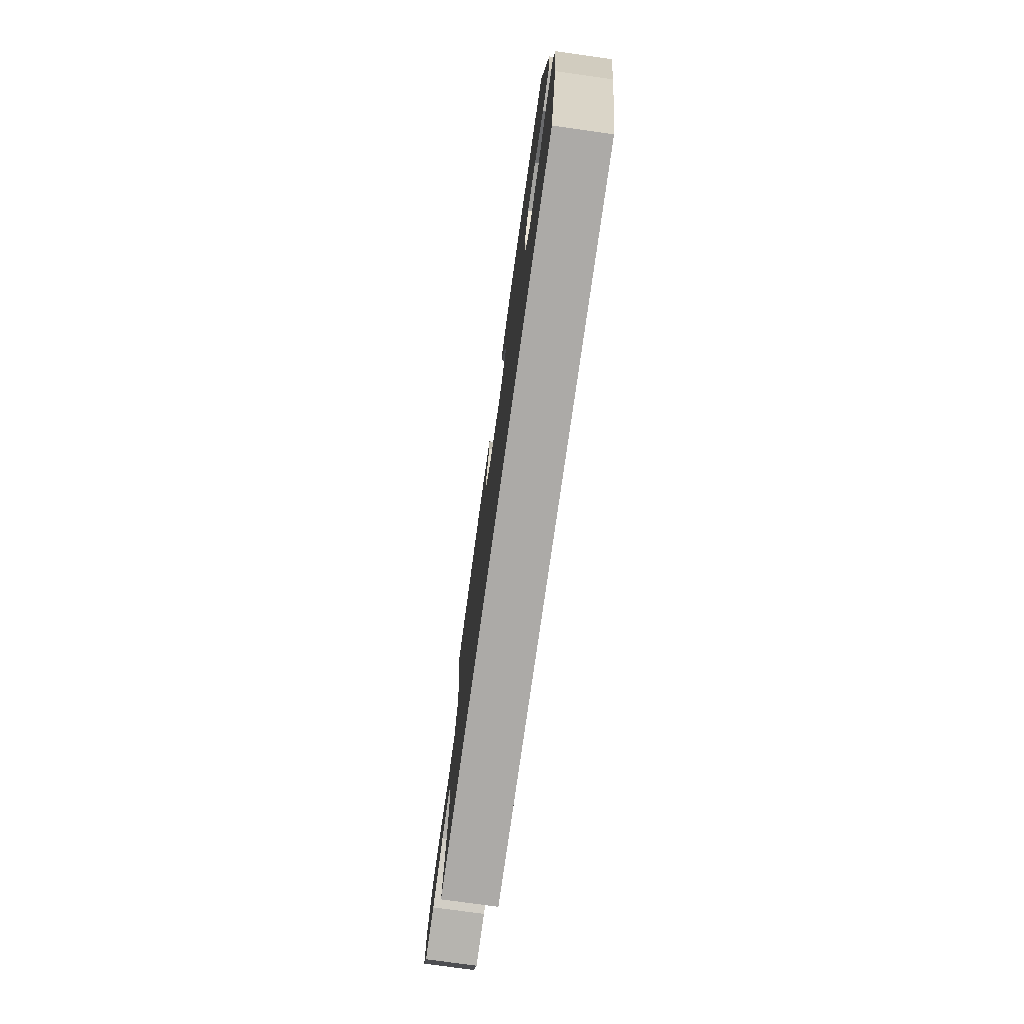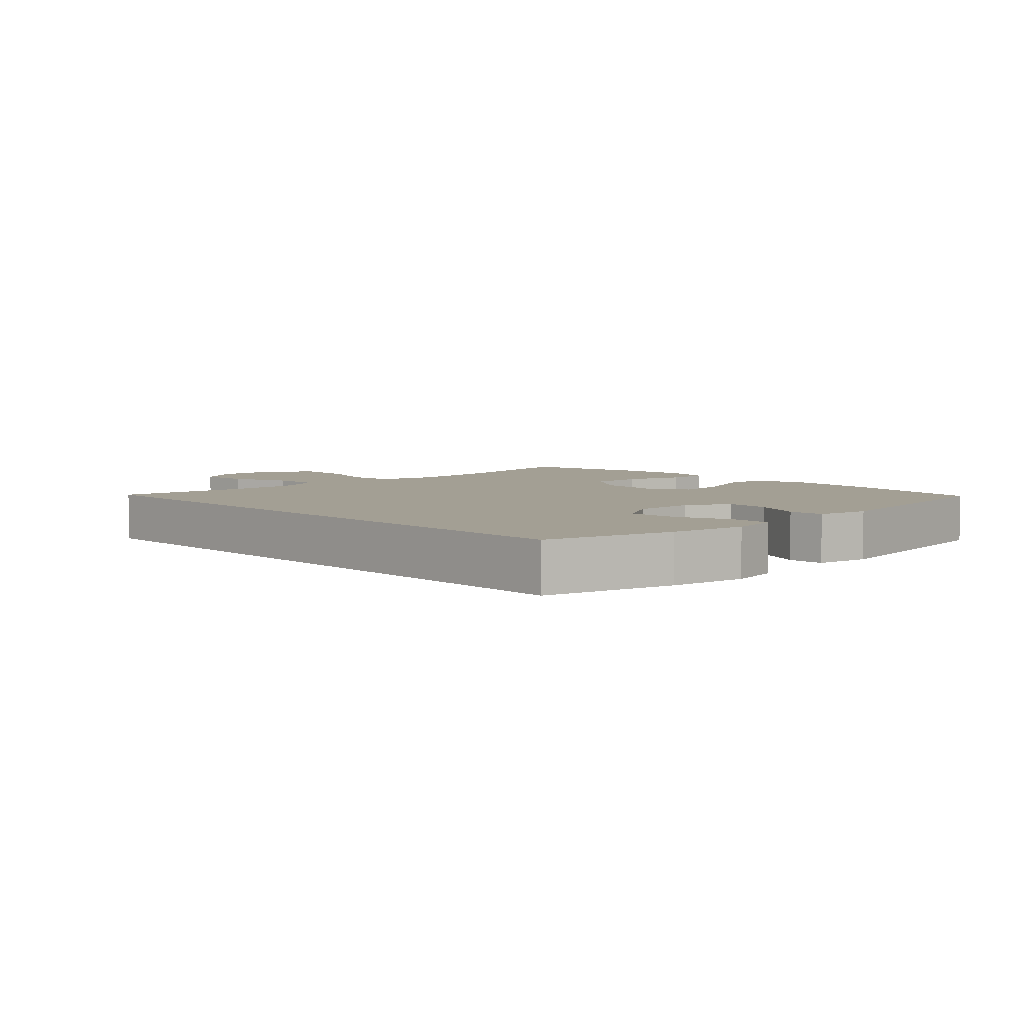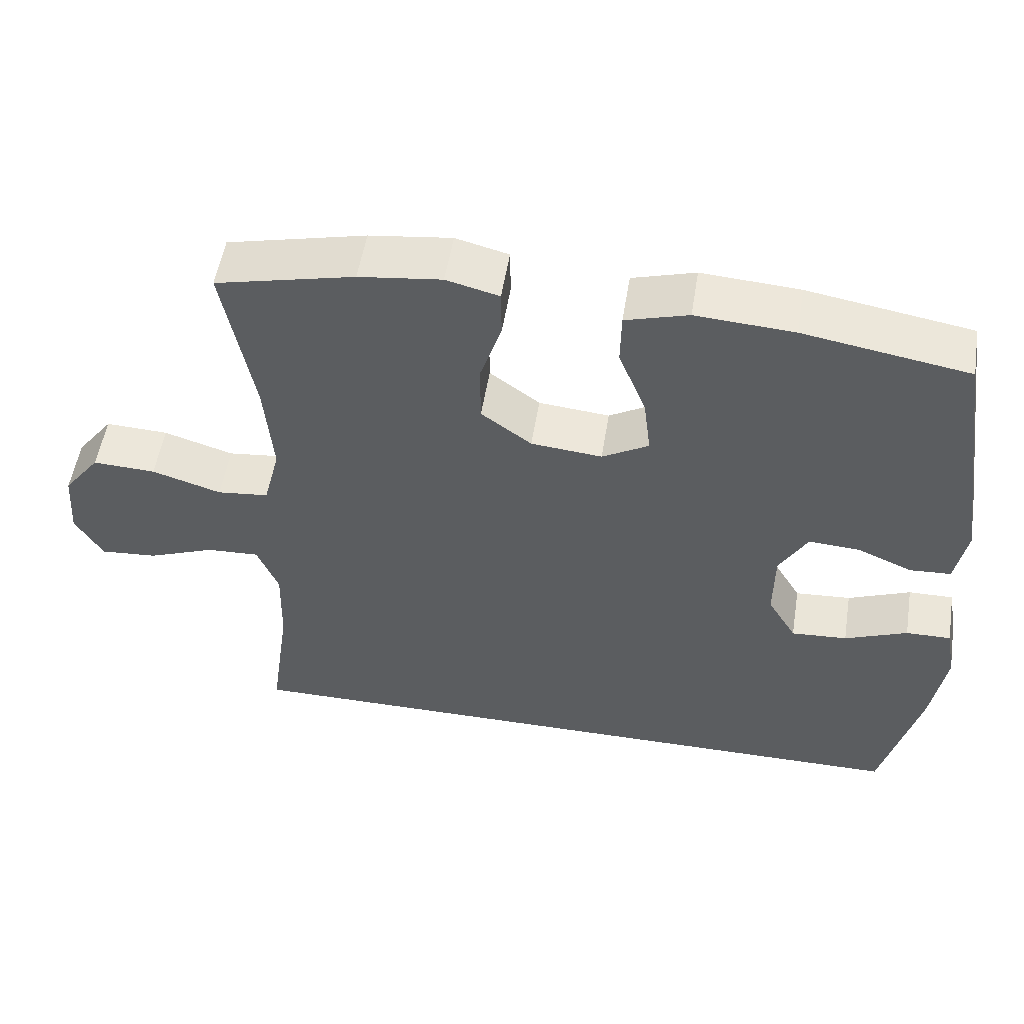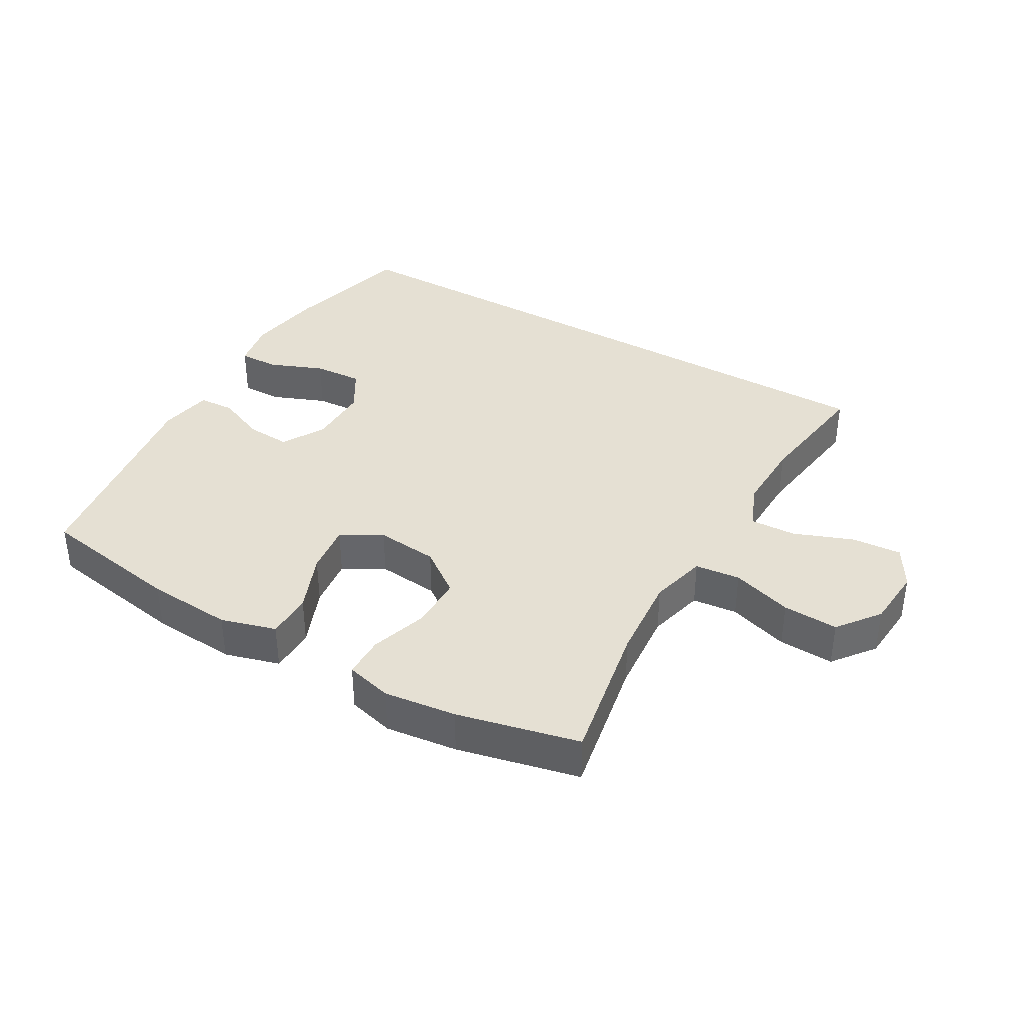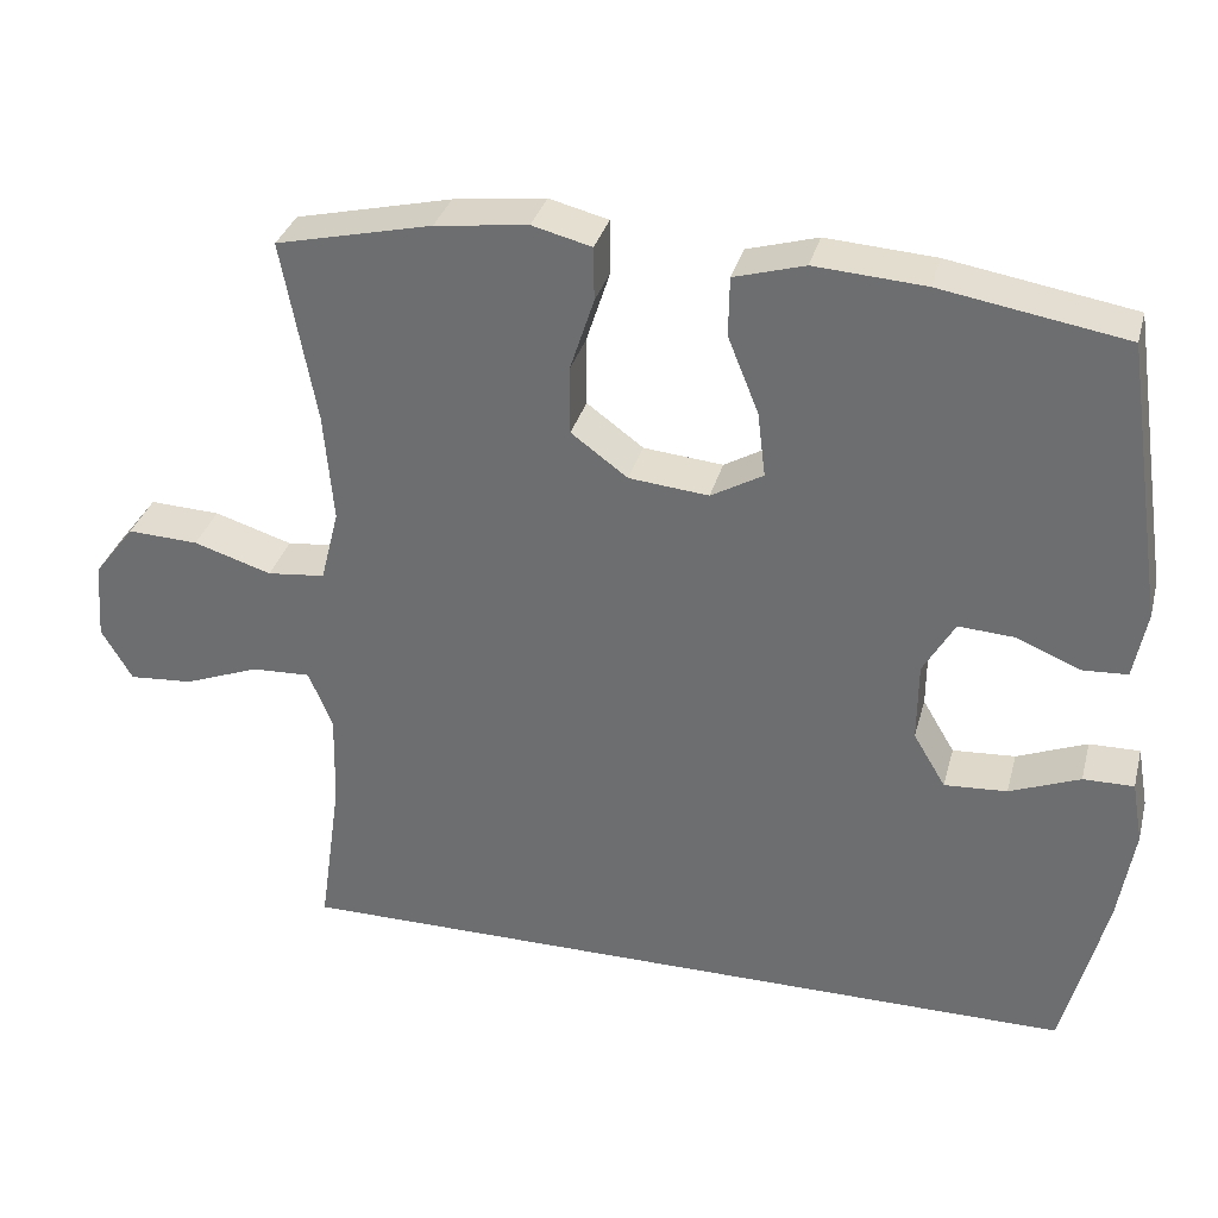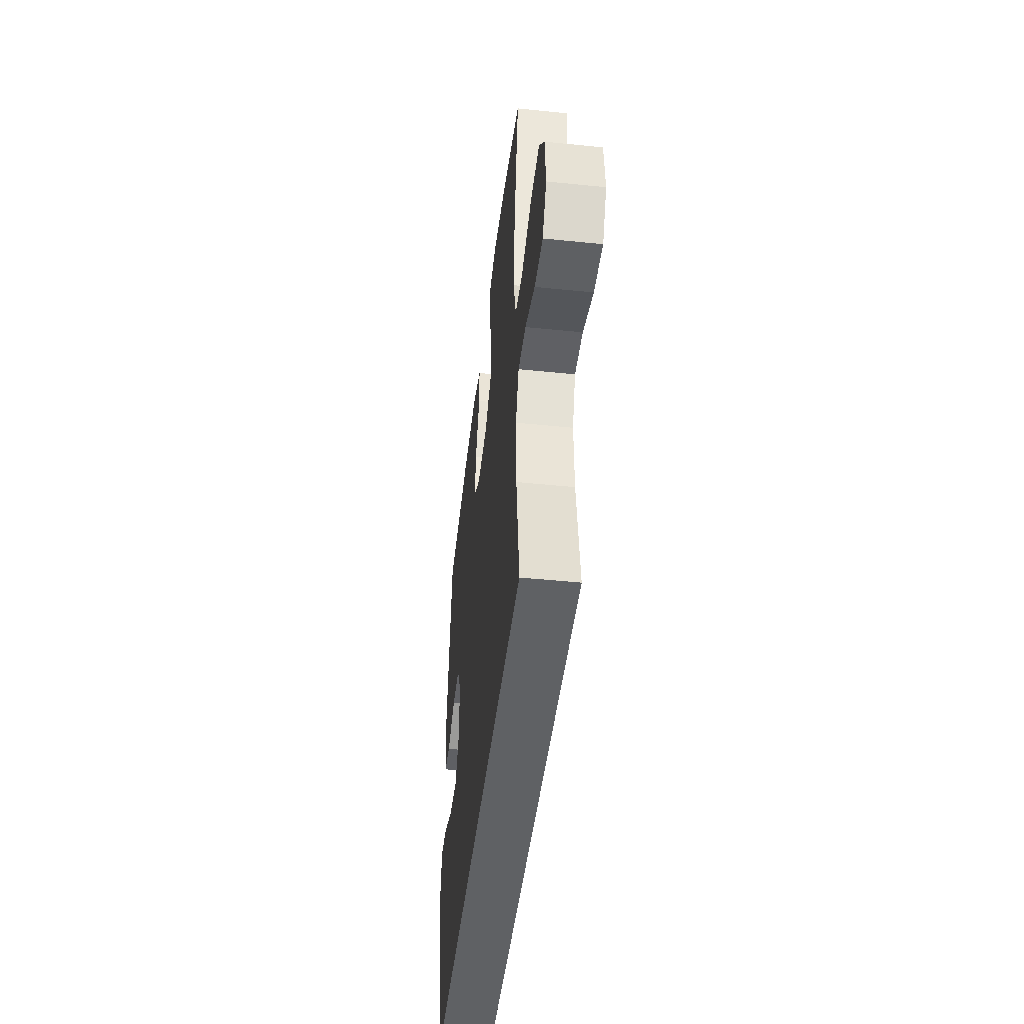
<metadata>
{"format":"obj","ext":"obj","renderer":"f3d","projection":"perspective","resolution":1024,"background":"white","views":[{"elev":-76.0,"azim":-98.0,"up":"+Z"},{"elev":5.3,"azim":-133.9,"up":"+Y"},{"elev":53.1,"azim":-170.9,"up":"+Z"},{"elev":38.0,"azim":30.1,"up":"+Y"},{"elev":33.2,"azim":-165.5,"up":"+Z"},{"elev":-46.5,"azim":83.3,"up":"+Z"}]}
</metadata>
<code>
o path6242
v 0.4762 0.0375 -0.5
v 0.4481 0.0375 -0.3021
v 0.4454 0.0375 -0.1852
v 0.4753 0.0375 -0.1123
v 0.5496 0.0375 -0.1158
v 0.6437 0.0375 -0.1521
v 0.724 0.0375 -0.1583
v 0.7626 0.0375 -0.0924
v 0.7553 0.0375 0.004704
v 0.7037 0.0375 0.07154
v 0.615 0.0375 0.06769
v 0.5175 0.0375 0.03716
v 0.4451 0.0375 0.04504
v 0.422 0.0375 0.1361
v 0.4337 0.0375 0.2734
v 0.4762 0.0375 0.5019
v 0.2808 0.0375 0.5472
v 0.1646 0.0375 0.5617
v 0.09026 0.0375 0.5428
v 0.08943 0.0375 0.476
v 0.1195 0.0375 0.3839
v 0.1193 0.0375 0.2983
v 0.04844 0.0375 0.2463
v -0.05097 0.0375 0.2368
v -0.1161 0.0375 0.2739
v -0.1062 0.0375 0.3552
v -0.06757 0.0375 0.4509
v -0.06882 0.0375 0.5247
v -0.1571 0.0375 0.5502
v -0.2946 0.0375 0.5409
v -0.5255 0.0375 0.5019
v -0.5777 0.0375 0.1522
v -0.5616 0.0375 0.0675
v -0.5043 0.0375 0.06422
v -0.4261 0.0375 0.09736
v -0.3553 0.0375 0.1017
v -0.3159 0.0375 0.03349
v -0.315 0.0375 -0.06596
v -0.3555 0.0375 -0.1339
v -0.4339 0.0375 -0.1288
v -0.5219 0.0375 -0.09365
v -0.5852 0.0375 -0.09263
v -0.5991 0.0375 -0.1704
v -0.5791 0.0375 -0.2931
v -0.5255 0.0375 -0.5
v 0.4762 -0.0375 -0.5
v 0.4481 -0.0375 -0.3021
v 0.4454 -0.0375 -0.1852
v 0.4753 -0.0375 -0.1123
v 0.5496 -0.0375 -0.1158
v 0.6437 -0.0375 -0.1521
v 0.724 -0.0375 -0.1583
v 0.7626 -0.0375 -0.0924
v 0.7553 -0.0375 0.004704
v 0.7037 -0.0375 0.07154
v 0.615 -0.0375 0.06769
v 0.5175 -0.0375 0.03716
v 0.4451 -0.0375 0.04504
v 0.422 -0.0375 0.1361
v 0.4337 -0.0375 0.2734
v 0.4762 -0.0375 0.5019
v 0.2808 -0.0375 0.5472
v 0.1646 -0.0375 0.5617
v 0.09026 -0.0375 0.5428
v 0.08943 -0.0375 0.476
v 0.1195 -0.0375 0.3839
v 0.1193 -0.0375 0.2983
v 0.04844 -0.0375 0.2463
v -0.05097 -0.0375 0.2368
v -0.1161 -0.0375 0.2739
v -0.1062 -0.0375 0.3552
v -0.06757 -0.0375 0.4509
v -0.06882 -0.0375 0.5247
v -0.1571 -0.0375 0.5502
v -0.2946 -0.0375 0.5409
v -0.5255 -0.0375 0.5019
v -0.5777 -0.0375 0.1522
v -0.5616 -0.0375 0.0675
v -0.5043 -0.0375 0.06422
v -0.4261 -0.0375 0.09736
v -0.3553 -0.0375 0.1017
v -0.3159 -0.0375 0.03349
v -0.315 -0.0375 -0.06596
v -0.3555 -0.0375 -0.1339
v -0.4339 -0.0375 -0.1288
v -0.5219 -0.0375 -0.09365
v -0.5852 -0.0375 -0.09263
v -0.5991 -0.0375 -0.1704
v -0.5791 -0.0375 -0.2931
v -0.5255 -0.0375 -0.5
v 0.724 0.0375 -0.1583
v 0.724 0.0375 -0.1583
v 0.7626 0.0375 -0.0924
v 0.7553 0.0375 0.004704
v 0.7037 0.0375 0.07154
v 0.6437 0.0375 -0.1521
v 0.615 0.0375 0.06769
v 0.5496 0.0375 -0.1158
v 0.5175 0.0375 0.03716
v 0.4753 0.0375 -0.1123
v 0.4753 0.0375 -0.1123
v 0.4451 0.0375 0.04504
v 0.4451 0.0375 0.04504
v 0.4762 0.0375 -0.5
v 0.4762 0.0375 -0.5
v -0.5255 0.0375 -0.5
v -0.5255 0.0375 -0.5
v 0.4454 0.0375 -0.1852
v 0.4481 0.0375 -0.3021
v 0.4337 0.0375 0.2734
v 0.4762 0.0375 0.5019
v 0.4762 0.0375 0.5019
v 0.422 0.0375 0.1361
v 0.2808 0.0375 0.5472
v 0.1646 0.0375 0.5617
v 0.1195 0.0375 0.3839
v 0.1193 0.0375 0.2983
v 0.09026 0.0375 0.5428
v 0.09026 0.0375 0.5428
v 0.08943 0.0375 0.476
v 0.04844 0.0375 0.2463
v -0.05097 0.0375 0.2368
v -0.1161 0.0375 0.2739
v -0.1161 0.0375 0.2739
v -0.1062 0.0375 0.3552
v -0.06757 0.0375 0.4509
v -0.06882 0.0375 0.5247
v -0.06882 0.0375 0.5247
v -0.1571 0.0375 0.5502
v -0.2946 0.0375 0.5409
v -0.3159 0.0375 0.03349
v -0.315 0.0375 -0.06596
v -0.3555 0.0375 -0.1339
v -0.3555 0.0375 -0.1339
v -0.3553 0.0375 0.1017
v -0.3553 0.0375 0.1017
v -0.4261 0.0375 0.09736
v -0.4339 0.0375 -0.1288
v -0.5043 0.0375 0.06422
v -0.5219 0.0375 -0.09365
v -0.5255 0.0375 0.5019
v -0.5255 0.0375 0.5019
v -0.5616 0.0375 0.0675
v -0.5616 0.0375 0.0675
v -0.5852 0.0375 -0.09263
v -0.5852 0.0375 -0.09263
v -0.5791 0.0375 -0.2931
v -0.5777 0.0375 0.1522
v -0.5991 0.0375 -0.1704
v 0.724 -0.0375 -0.1583
v 0.724 -0.0375 -0.1583
v 0.7626 -0.0375 -0.0924
v 0.7553 -0.0375 0.004704
v 0.7037 -0.0375 0.07154
v 0.6437 -0.0375 -0.1521
v 0.615 -0.0375 0.06769
v 0.5496 -0.0375 -0.1158
v 0.5175 -0.0375 0.03716
v 0.4753 -0.0375 -0.1123
v 0.4753 -0.0375 -0.1123
v 0.4451 -0.0375 0.04504
v 0.4451 -0.0375 0.04504
v 0.4762 -0.0375 -0.5
v 0.4762 -0.0375 -0.5
v -0.5255 -0.0375 -0.5
v -0.5255 -0.0375 -0.5
v 0.4454 -0.0375 -0.1852
v 0.4481 -0.0375 -0.3021
v 0.4337 -0.0375 0.2734
v 0.4762 -0.0375 0.5019
v 0.4762 -0.0375 0.5019
v 0.422 -0.0375 0.1361
v 0.2808 -0.0375 0.5472
v 0.1646 -0.0375 0.5617
v 0.1195 -0.0375 0.3839
v 0.1193 -0.0375 0.2983
v 0.09026 -0.0375 0.5428
v 0.09026 -0.0375 0.5428
v 0.08943 -0.0375 0.476
v 0.04844 -0.0375 0.2463
v -0.05097 -0.0375 0.2368
v -0.1161 -0.0375 0.2739
v -0.1161 -0.0375 0.2739
v -0.1062 -0.0375 0.3552
v -0.06757 -0.0375 0.4509
v -0.06882 -0.0375 0.5247
v -0.06882 -0.0375 0.5247
v -0.1571 -0.0375 0.5502
v -0.2946 -0.0375 0.5409
v -0.3159 -0.0375 0.03349
v -0.315 -0.0375 -0.06596
v -0.3555 -0.0375 -0.1339
v -0.3555 -0.0375 -0.1339
v -0.3553 -0.0375 0.1017
v -0.3553 -0.0375 0.1017
v -0.4261 -0.0375 0.09736
v -0.4339 -0.0375 -0.1288
v -0.5043 -0.0375 0.06422
v -0.5219 -0.0375 -0.09365
v -0.5255 -0.0375 0.5019
v -0.5255 -0.0375 0.5019
v -0.5616 -0.0375 0.0675
v -0.5616 -0.0375 0.0675
v -0.5852 -0.0375 -0.09263
v -0.5852 -0.0375 -0.09263
v -0.5791 -0.0375 -0.2931
v -0.5777 -0.0375 0.1522
v -0.5991 -0.0375 -0.1704
f 175 176 169
f 168 192 163
f 161 159 158
f 198 207 202
f 181 191 180
f 189 184 188
f 180 167 161
f 167 191 168
f 156 153 154
f 190 182 194
f 181 190 191
f 169 176 172
f 157 155 156
f 172 180 161
f 191 192 168
f 163 192 165
f 152 155 150
f 185 188 184
f 173 169 170
f 206 197 208
f 176 180 172
f 156 155 153
f 161 167 159
f 208 197 199
f 196 194 200
f 196 207 198
f 207 196 200
f 208 199 204
f 206 192 197
f 158 157 156
f 153 155 152
f 173 175 169
f 186 188 185
f 177 179 174
f 200 194 189
f 180 191 167
f 175 174 179
f 174 175 173
f 158 159 157
f 182 190 181
f 194 182 189
f 165 192 206
f 184 189 182
f 92 8 53 151
f 8 9 54 53
f 9 10 55 54
f 6 7 52 51
f 10 11 56 55
f 5 6 51 50
f 11 12 57 56
f 101 5 50 160
f 12 103 162 57
f 107 105 164 166
f 3 4 49 48
f 1 2 47 46
f 15 112 171 60
f 2 3 48 47
f 13 14 59 58
f 14 15 60 59
f 16 17 62 61
f 17 18 63 62
f 21 22 67 66
f 18 119 178 63
f 20 21 66 65
f 19 20 65 64
f 22 23 68 67
f 23 24 69 68
f 24 124 183 69
f 26 27 72 71
f 27 128 187 72
f 28 29 74 73
f 25 26 71 70
f 29 30 75 74
f 37 38 83 82
f 38 134 193 83
f 136 37 82 195
f 35 36 81 80
f 39 40 85 84
f 34 35 80 79
f 40 41 86 85
f 30 142 201 75
f 144 34 79 203
f 41 146 205 86
f 44 45 90 89
f 32 33 78 77
f 31 32 77 76
f 43 44 89 88
f 42 43 88 87
f 116 110 117
f 109 104 133
f 102 99 100
f 139 143 148
f 122 121 132
f 130 129 125
f 121 102 108
f 108 109 132
f 97 95 94
f 131 135 123
f 122 132 131
f 110 113 117
f 98 97 96
f 113 102 121
f 132 109 133
f 104 106 133
f 93 91 96
f 126 125 129
f 114 111 110
f 147 149 138
f 117 113 121
f 97 94 96
f 102 100 108
f 149 140 138
f 137 141 135
f 137 139 148
f 148 141 137
f 149 145 140
f 147 138 133
f 99 97 98
f 94 93 96
f 114 110 116
f 127 126 129
f 118 115 120
f 141 130 135
f 121 108 132
f 116 120 115
f 115 114 116
f 99 98 100
f 123 122 131
f 135 130 123
f 106 147 133
f 125 123 130

</code>
